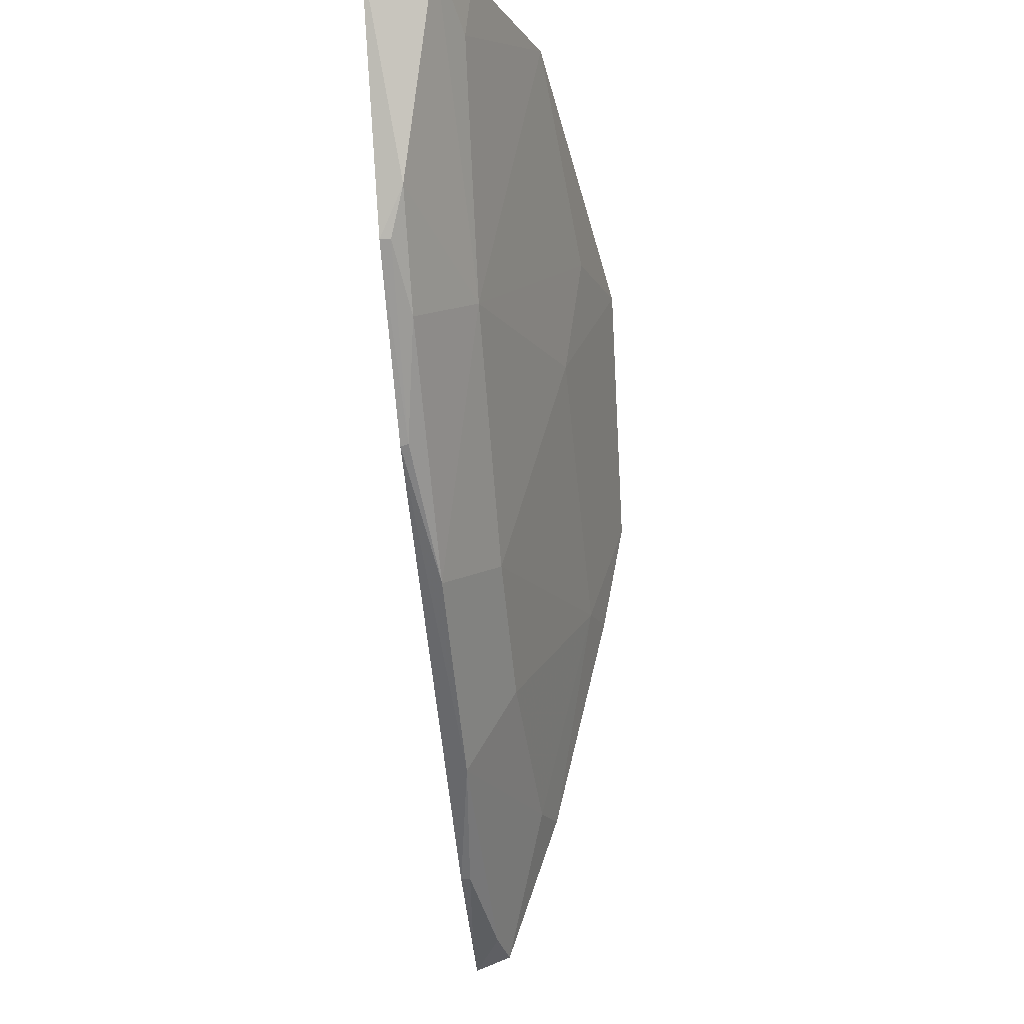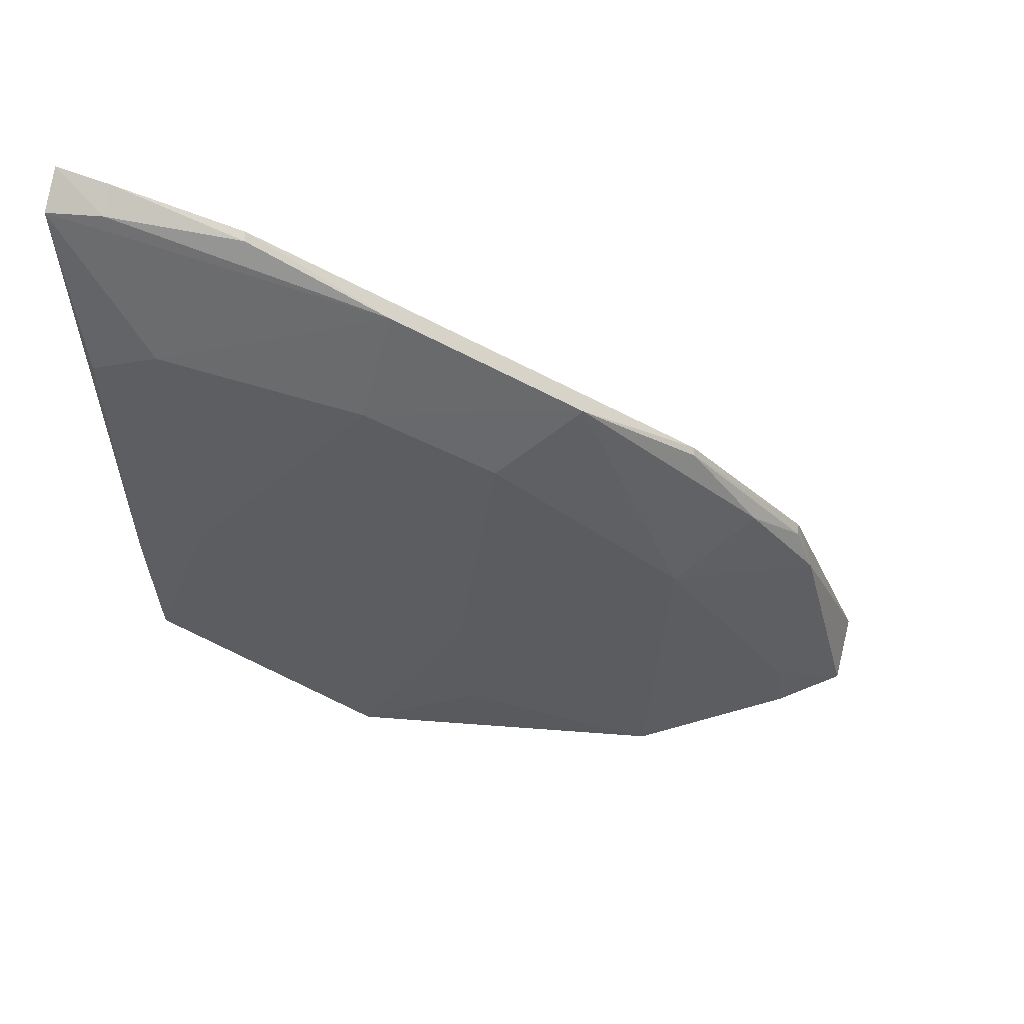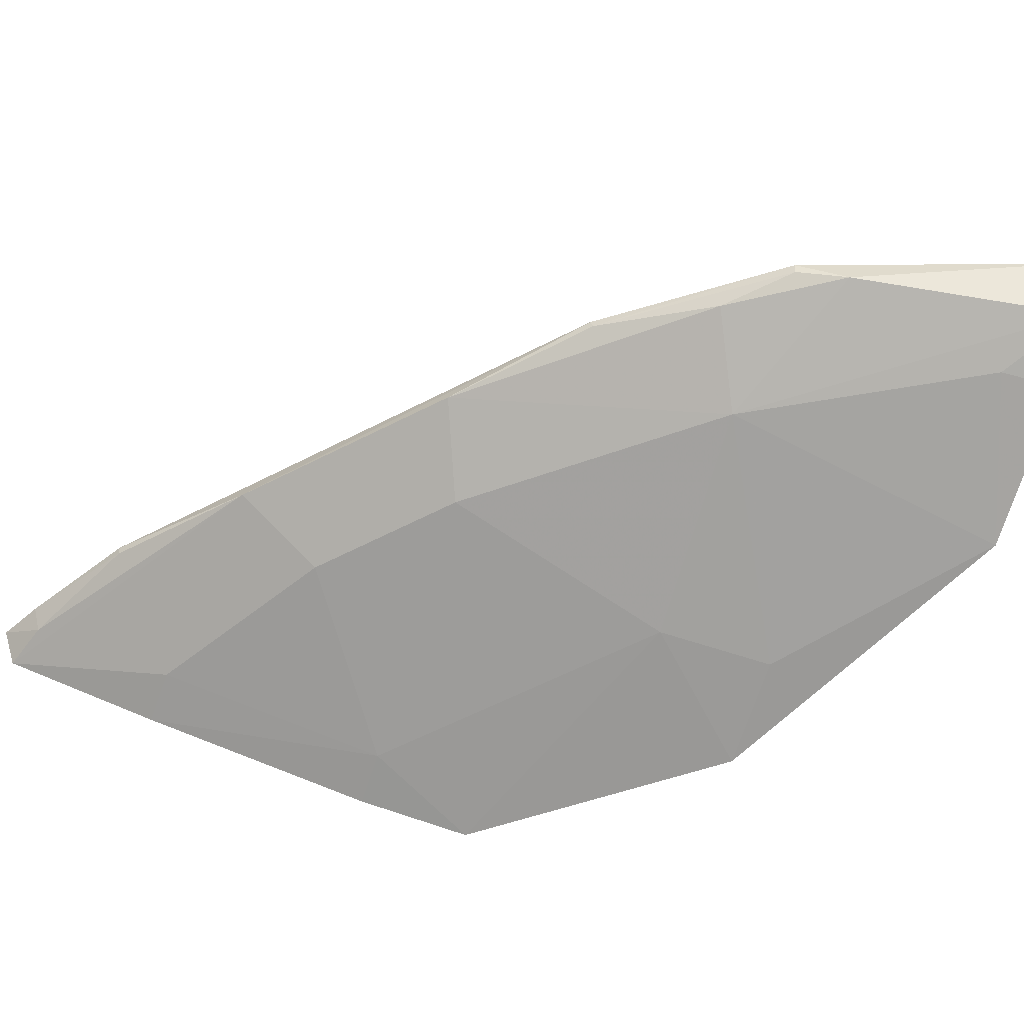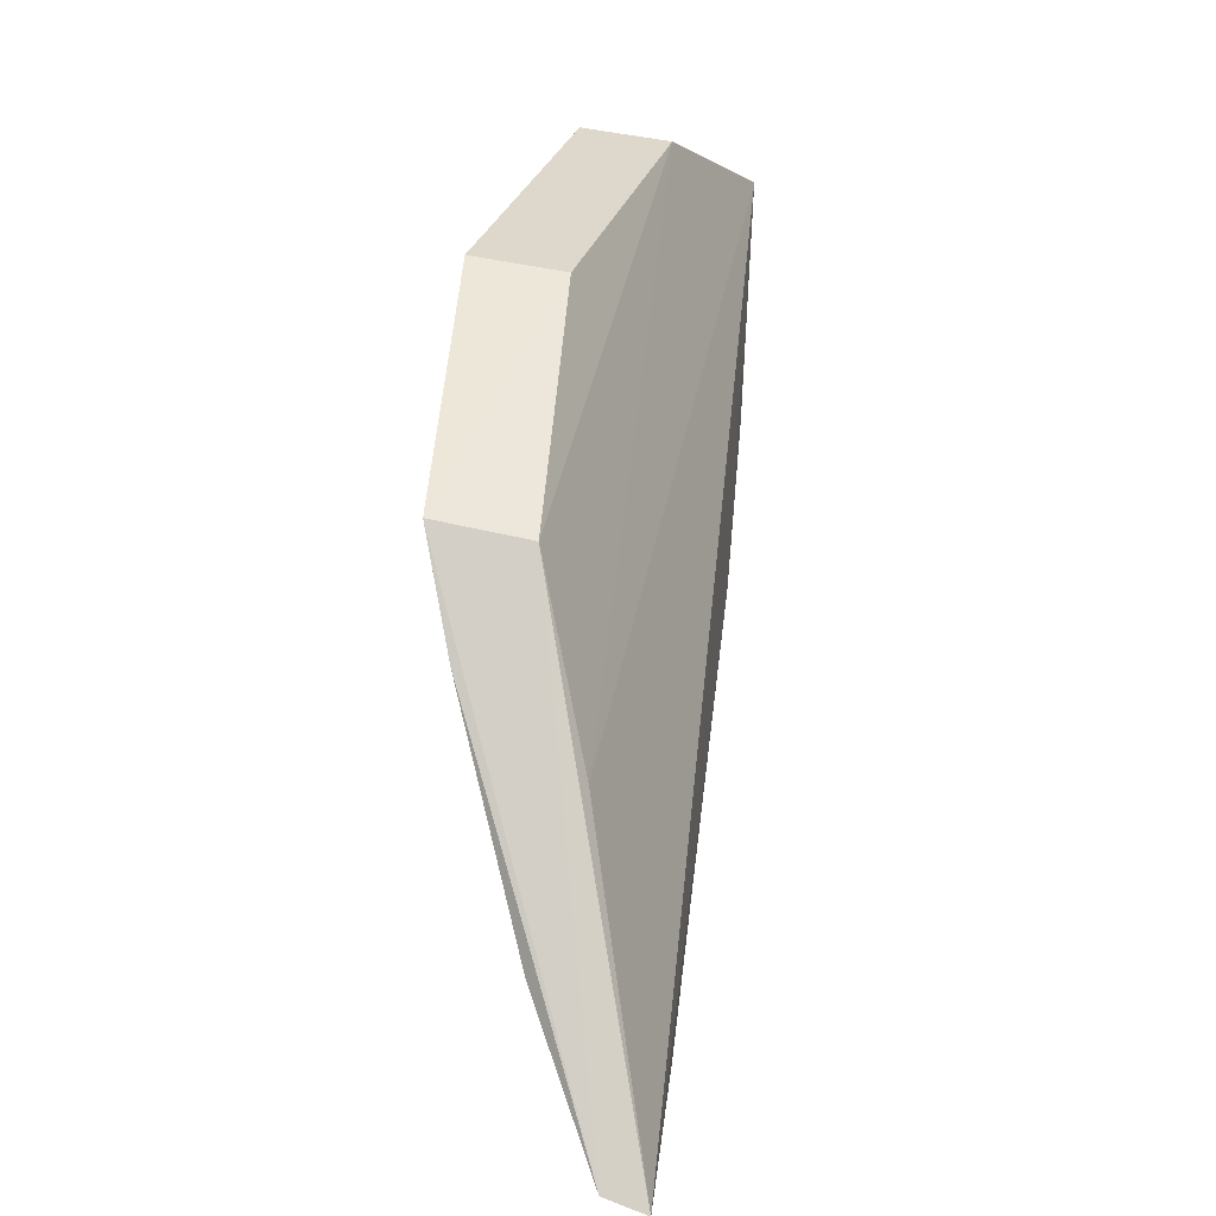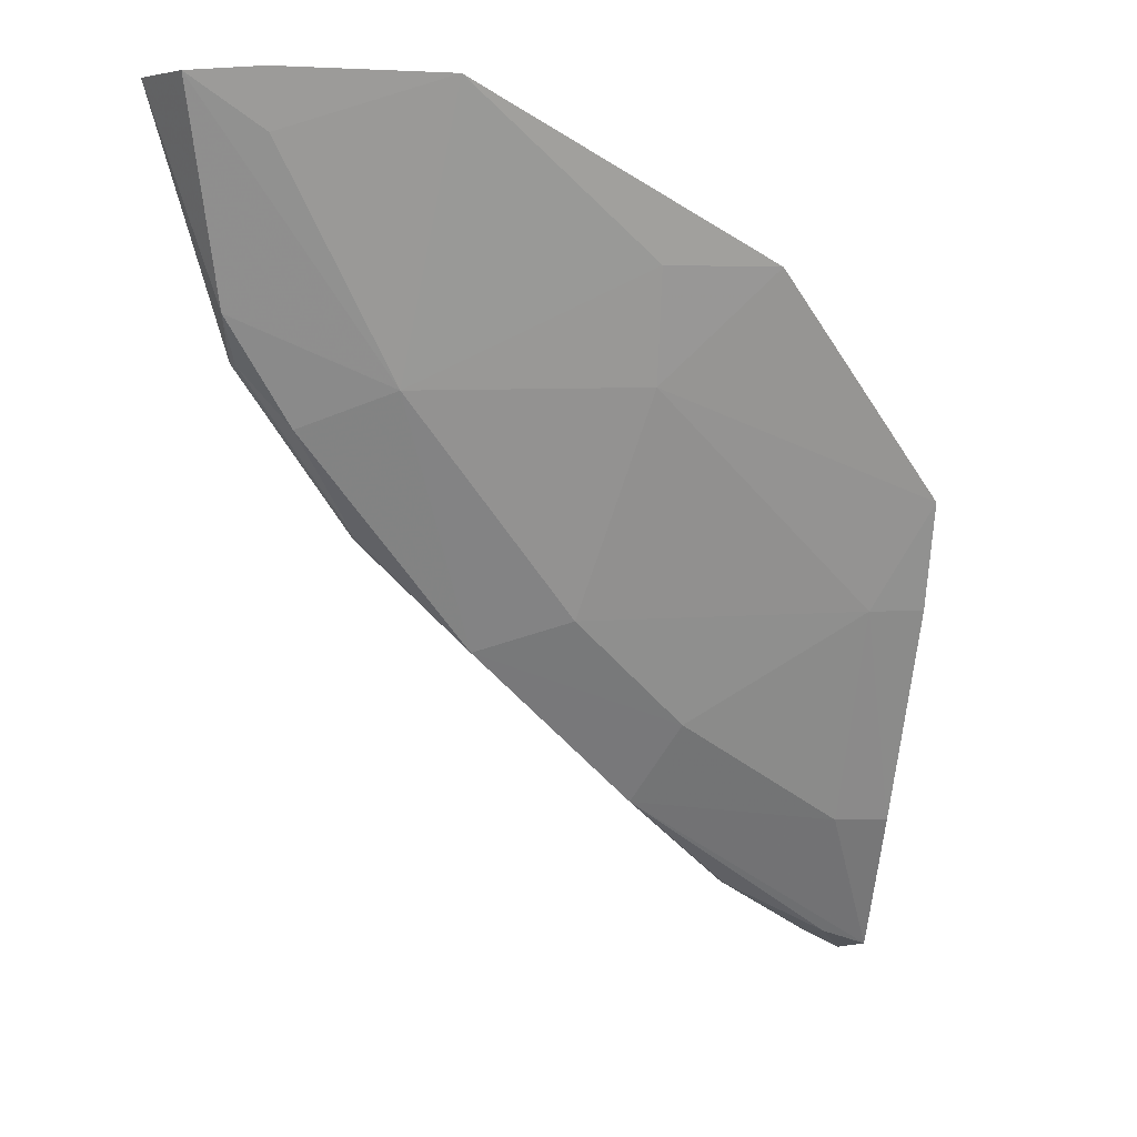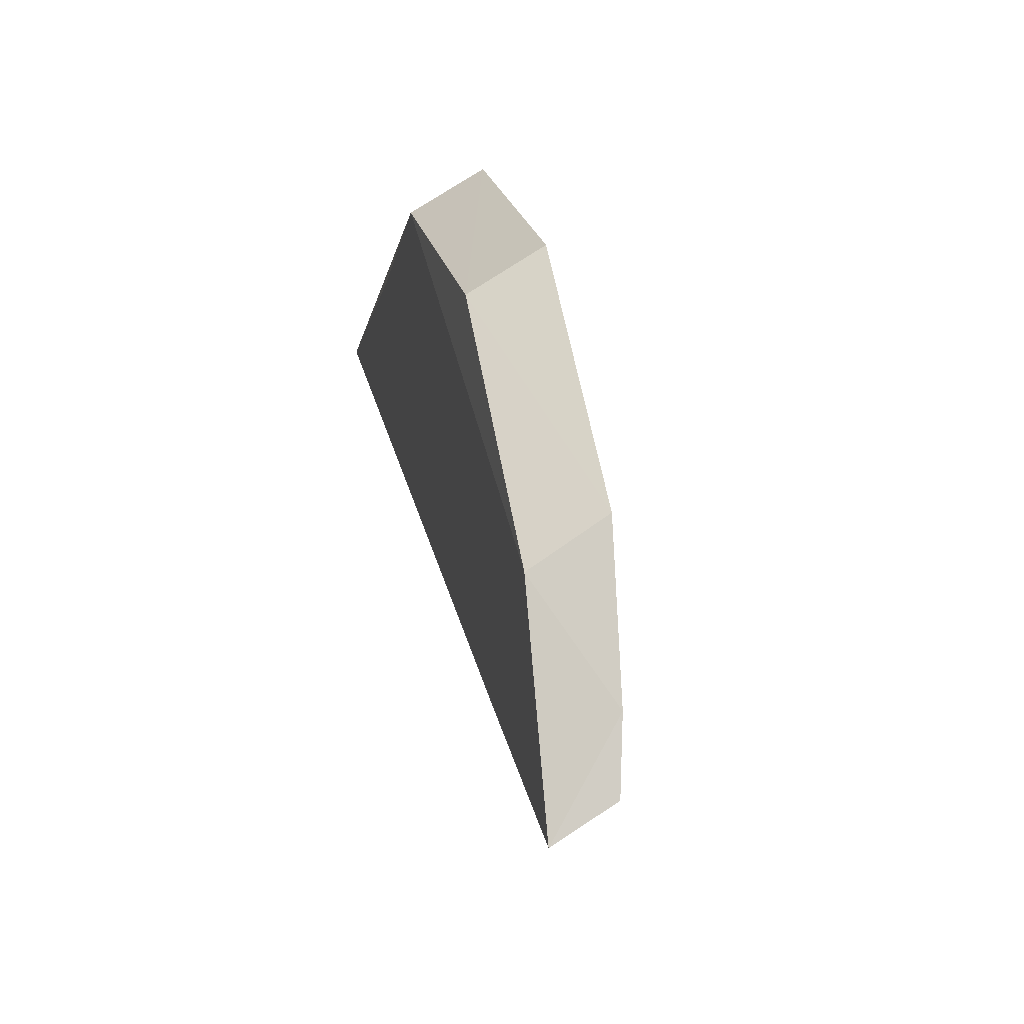
<metadata>
{"format":"obj","ext":"obj","renderer":"f3d","projection":"perspective","resolution":1024,"background":"white","views":[{"elev":-12.3,"azim":97.8,"up":"+Y"},{"elev":-29.0,"azim":3.5,"up":"+Z"},{"elev":-56.1,"azim":74.0,"up":"+Z"},{"elev":-3.1,"azim":-80.8,"up":"+Y"},{"elev":12.2,"azim":155.3,"up":"+Y"},{"elev":77.5,"azim":71.6,"up":"+Y"}]}
</metadata>
<code>
v 0.2613 -0.4255 0.03042
v 0.4481 -0.1899 0.0308
v 0.2682 -0.3449 0.01741
v 0.391 -0.1917 0.017
v 0.3364 -0.2616 -0.005443
v 0.3728 -0.3288 0.02292
v 0.3851 -0.1888 -0.004654
v 0.2634 -0.2935 -0.01434
v 0.4005 -0.2992 0.02897
v 0.4263 -0.187 0.007178
v 0.2674 -0.298 0.00771
v 0.3089 -0.2336 -0.01614
v 0.2762 -0.3807 0.008961
v 0.299 -0.4006 0.02934
v 0.4335 -0.2425 0.02272
v 0.3951 -0.2609 0.01016
v 0.2589 -0.4216 0.02097
v 0.3376 -0.2325 -0.01012
v 0.3136 -0.2371 0.005865
v 0.2768 -0.3216 -0.005996
v 0.329 -0.3728 0.02312
v 0.4436 -0.188 0.01365
v 0.43 -0.255 0.02906
v 0.417 -0.2706 0.02301
v 0.4254 -0.2015 0.009122
v 0.3502 -0.3204 0.01064
v 0.262 -0.3817 0.006299
v 0.2706 -0.4169 0.02292
v 0.4007 -0.2985 0.02687
v 0.4296 -0.2549 0.02631
v 0.3204 -0.3503 0.01065
v 0.2623 -0.3222 -0.008553
v 0.272 -0.4191 0.0299
v 0.2989 -0.4005 0.0268
f 1 2 3
f 3 2 4
f 9 2 1
f 10 7 4
f 10 4 2
f 11 1 3
f 11 3 4
f 12 5 8
f 14 9 1
f 17 11 8
f 17 1 11
f 18 12 7
f 18 5 12
f 18 16 5
f 18 7 16
f 19 12 8
f 19 8 11
f 19 11 4
f 19 4 7
f 19 7 12
f 20 8 5
f 21 6 9
f 21 9 14
f 21 17 13
f 22 10 2
f 22 2 15
f 22 15 16
f 23 15 2
f 23 2 9
f 24 16 15
f 24 6 16
f 25 16 7
f 25 7 10
f 25 22 16
f 25 10 22
f 26 5 16
f 26 20 5
f 26 16 6
f 27 13 17
f 27 20 13
f 28 1 17
f 28 17 21
f 29 9 6
f 29 6 24
f 29 23 9
f 30 24 15
f 30 15 23
f 30 29 24
f 30 23 29
f 31 13 20
f 31 20 26
f 31 21 13
f 31 26 6
f 31 6 21
f 32 27 17
f 32 17 8
f 32 8 20
f 32 20 27
f 33 14 1
f 33 1 28
f 34 28 21
f 34 21 14
f 34 33 28
f 34 14 33

</code>
